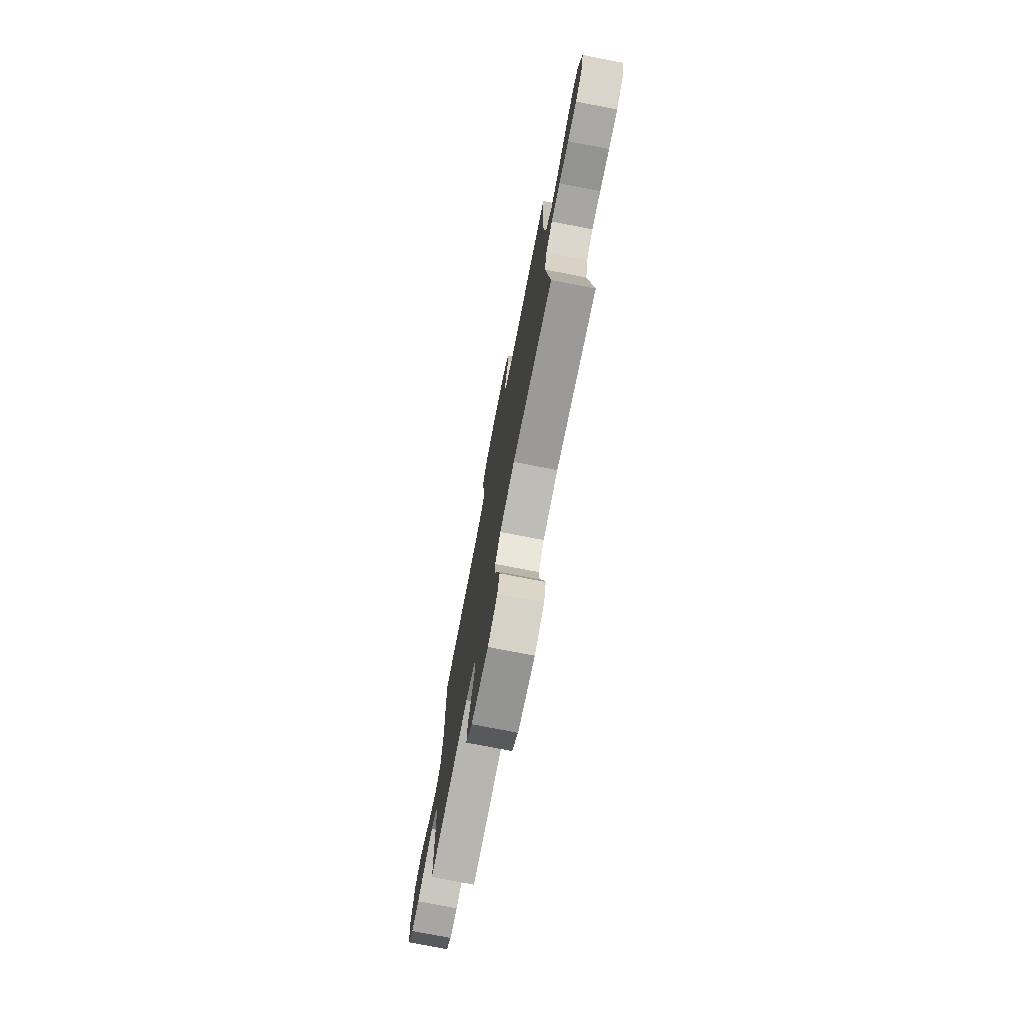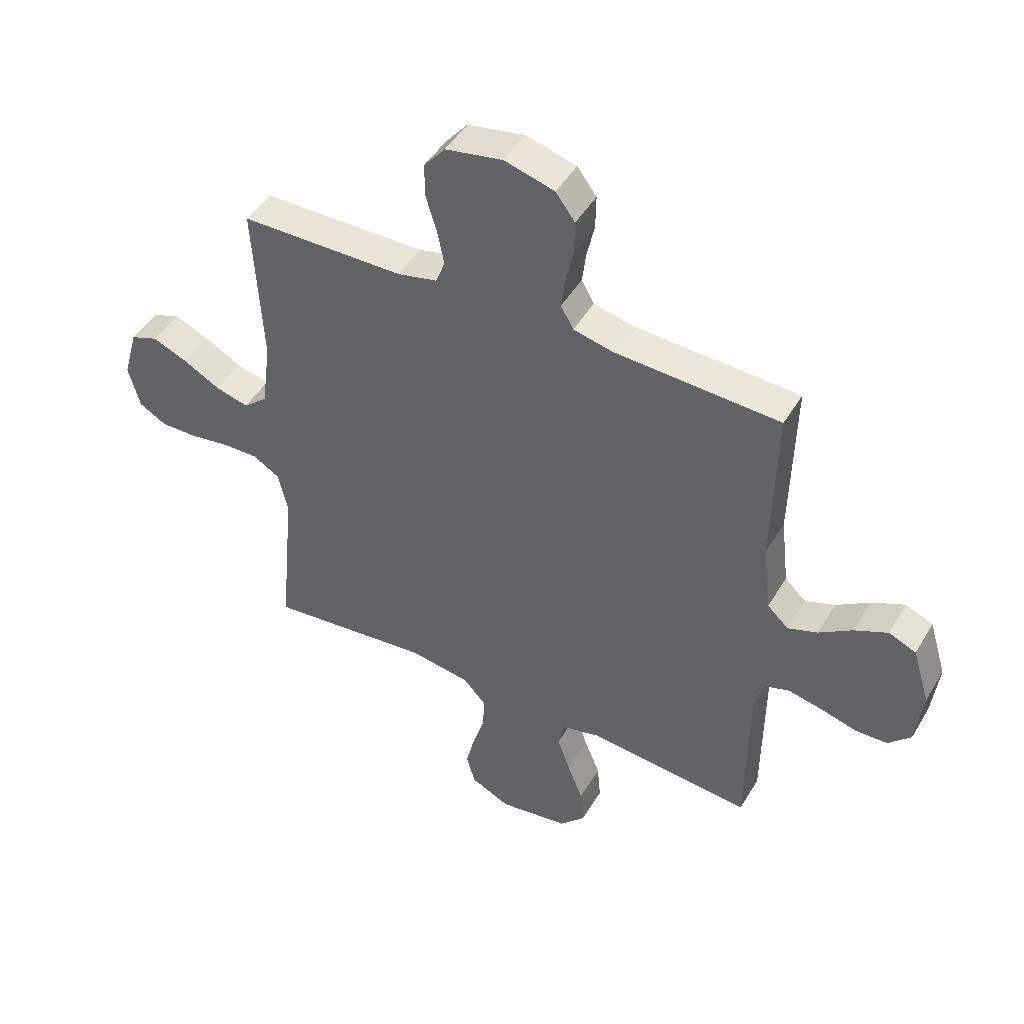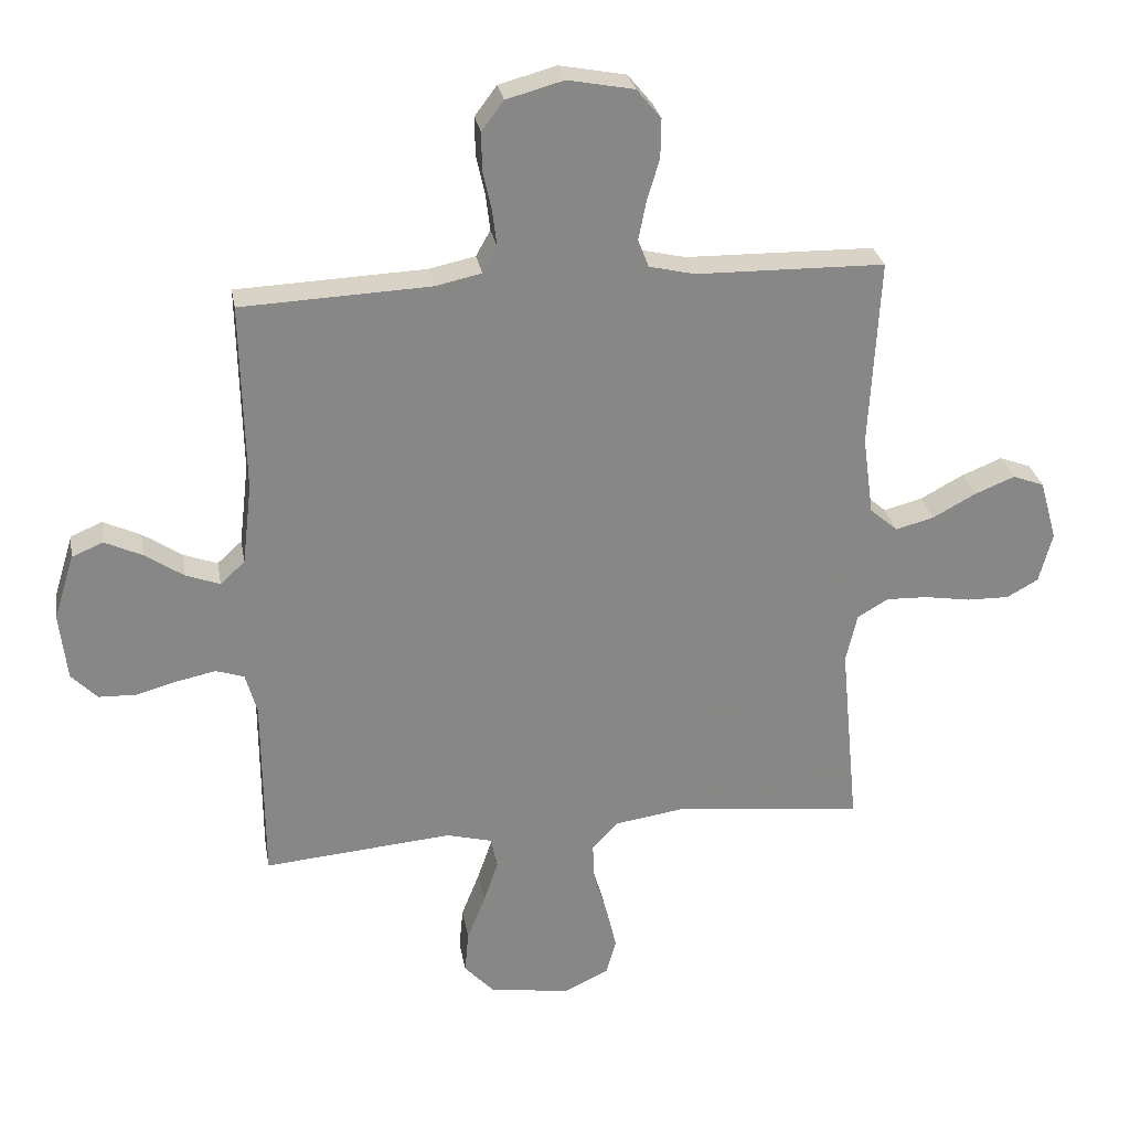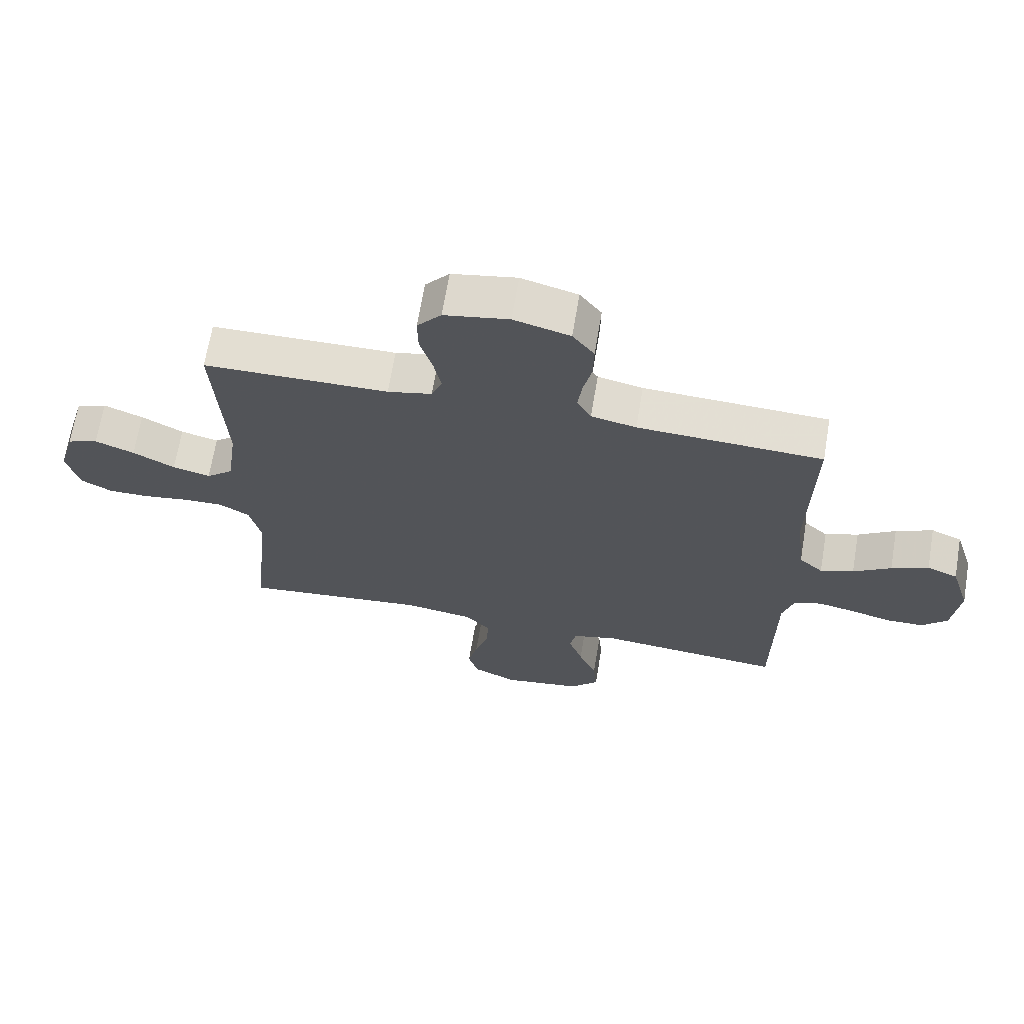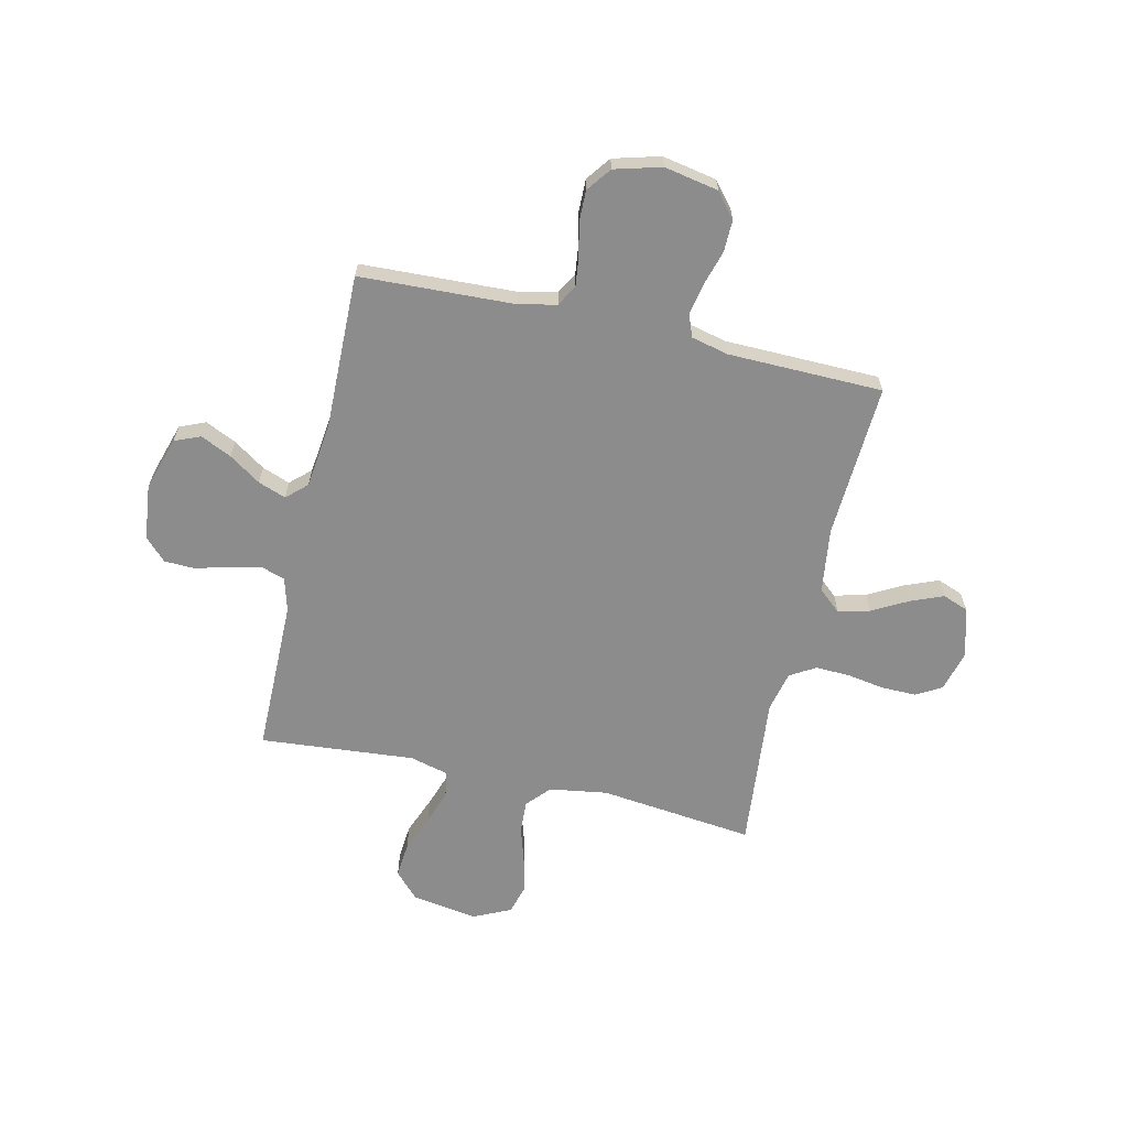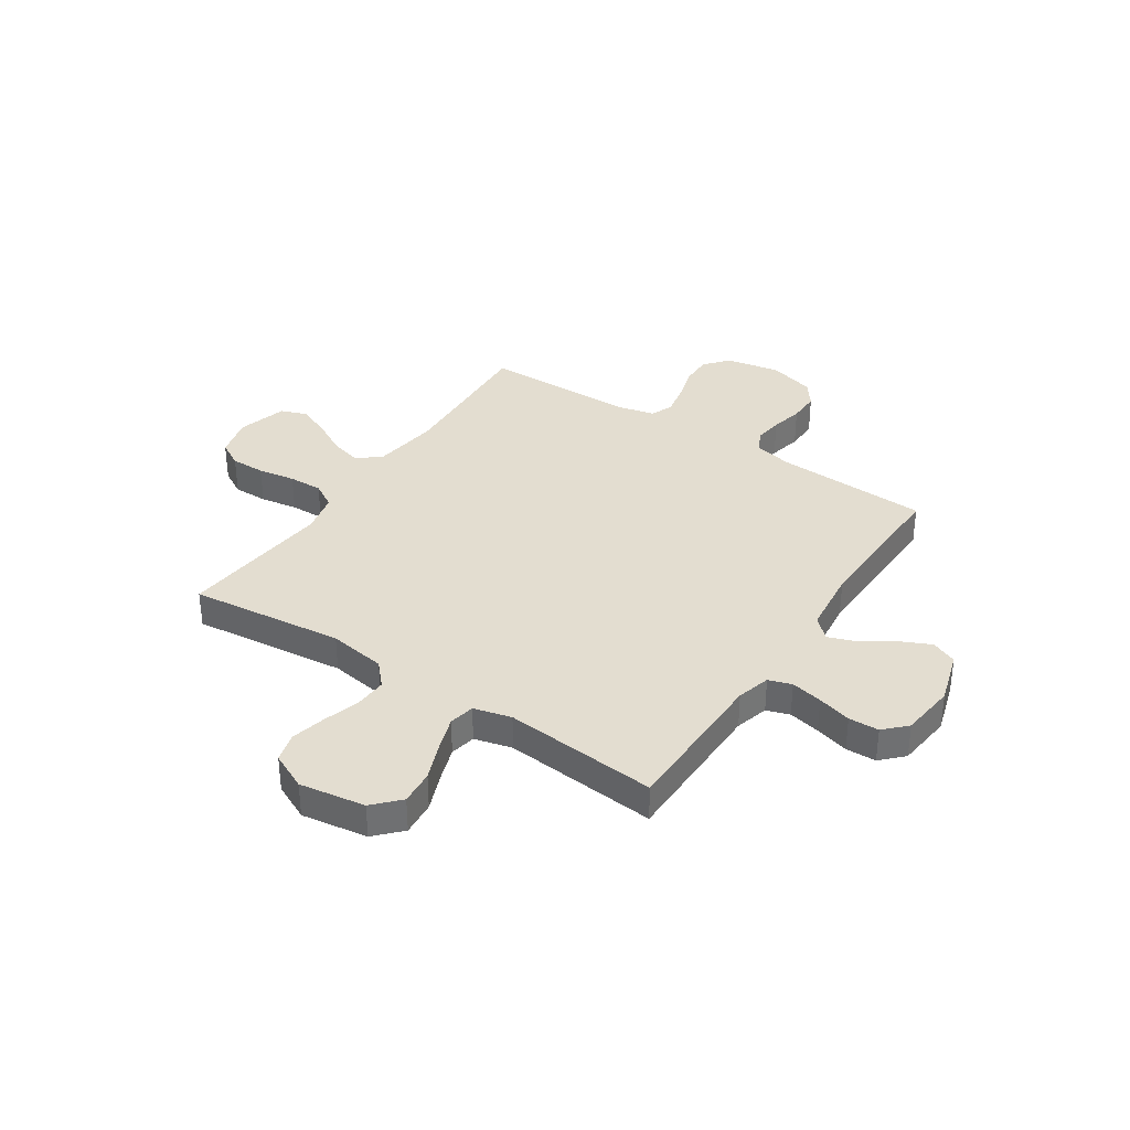
<metadata>
{"format":"obj","ext":"obj","renderer":"f3d","projection":"perspective","resolution":1024,"background":"white","views":[{"elev":-76.0,"azim":79.0,"up":"+Z"},{"elev":46.8,"azim":-150.6,"up":"+Z"},{"elev":28.1,"azim":-9.8,"up":"+Z"},{"elev":67.4,"azim":-170.5,"up":"+Z"},{"elev":-64.2,"azim":-12.9,"up":"+Y"},{"elev":35.5,"azim":-146.4,"up":"+Y"}]}
</metadata>
<code>
v -0.5 0.07 0.5
v -0.2 0.07 0.513
v -0.127 0.07 0.529
v -0.104 0.07 0.57
v -0.111 0.07 0.627
v -0.125 0.07 0.69
v -0.126 0.07 0.751
v -0.091 0.07 0.798
v 0 0.07 0.823
v 0.105 0.07 0.803
v 0.144 0.07 0.756
v 0.143 0.07 0.694
v 0.123 0.07 0.627
v 0.111 0.07 0.566
v 0.128 0.07 0.522
v 0.2 0.07 0.505
v 0.5 0.07 0.5
v 0.484 0.07 0.2
v 0.501 0.07 0.074
v 0.545 0.07 0.036
v 0.606 0.07 0.052
v 0.674 0.07 0.089
v 0.738 0.07 0.115
v 0.788 0.07 0.096
v 0.815 0.07 0
v 0.794 0.07 -0.08
v 0.744 0.07 -0.108
v 0.677 0.07 -0.107
v 0.604 0.07 -0.095
v 0.538 0.07 -0.093
v 0.489 0.07 -0.122
v 0.471 0.07 -0.2
v 0.5 0.07 -0.5
v 0.2 0.07 -0.466
v 0.088 0.07 -0.483
v 0.047 0.07 -0.528
v 0.05 0.07 -0.591
v 0.072 0.07 -0.662
v 0.088 0.07 -0.73
v 0.072 0.07 -0.787
v 0 0.07 -0.821
v -0.128 0.07 -0.801
v -0.175 0.07 -0.751
v -0.169 0.07 -0.683
v -0.14 0.07 -0.61
v -0.117 0.07 -0.543
v -0.127 0.07 -0.493
v -0.2 0.07 -0.474
v -0.5 0.07 -0.5
v -0.502 0.07 -0.2
v -0.52 0.07 -0.135
v -0.565 0.07 -0.12
v -0.627 0.07 -0.133
v -0.693 0.07 -0.151
v -0.752 0.07 -0.149
v -0.793 0.07 -0.107
v -0.805 0.07 0
v -0.773 0.07 0.104
v -0.723 0.07 0.125
v -0.663 0.07 0.097
v -0.602 0.07 0.056
v -0.548 0.07 0.036
v -0.509 0.07 0.072
v -0.494 0.07 0.2
v -0.5 0 0.5
v -0.2 0 0.513
v -0.127 0 0.529
v -0.104 0 0.57
v -0.111 0 0.627
v -0.125 0 0.69
v -0.126 0 0.751
v -0.091 0 0.798
v 0 0 0.823
v 0.105 0 0.803
v 0.144 0 0.756
v 0.143 0 0.694
v 0.123 0 0.627
v 0.111 0 0.566
v 0.128 0 0.522
v 0.2 0 0.505
v 0.5 0 0.5
v 0.484 0 0.2
v 0.501 0 0.074
v 0.545 0 0.036
v 0.606 0 0.052
v 0.674 0 0.089
v 0.738 0 0.115
v 0.788 0 0.096
v 0.815 0 0
v 0.794 0 -0.08
v 0.744 0 -0.108
v 0.677 0 -0.107
v 0.604 0 -0.095
v 0.538 0 -0.093
v 0.489 0 -0.122
v 0.471 0 -0.2
v 0.5 0 -0.5
v 0.2 0 -0.466
v 0.088 0 -0.483
v 0.047 0 -0.528
v 0.05 0 -0.591
v 0.072 0 -0.662
v 0.088 0 -0.73
v 0.072 0 -0.787
v 0 0 -0.821
v -0.128 0 -0.801
v -0.175 0 -0.751
v -0.169 0 -0.683
v -0.14 0 -0.61
v -0.117 0 -0.543
v -0.127 0 -0.493
v -0.2 0 -0.474
v -0.5 0 -0.5
v -0.502 0 -0.2
v -0.52 0 -0.135
v -0.565 0 -0.12
v -0.627 0 -0.133
v -0.693 0 -0.151
v -0.752 0 -0.149
v -0.793 0 -0.107
v -0.805 0 0
v -0.773 0 0.104
v -0.723 0 0.125
v -0.663 0 0.097
v -0.602 0 0.056
v -0.548 0 0.036
v -0.509 0 0.072
v -0.494 0 0.2
f 59 60 61
f 58 59 61
f 57 58 61
f 56 57 61
f 55 56 61
f 54 55 61
f 53 54 61
f 52 53 61 62
f 51 52 62 63
f 48 49 50
f 51 63 64
f 50 51 64
f 48 50 64
f 47 48 64
f 43 44 45
f 42 43 45
f 41 42 45
f 40 41 45
f 39 40 45
f 38 39 45
f 37 38 45
f 36 37 45 46
f 35 36 46 47
f 32 33 34
f 64 1 2
f 47 64 2
f 35 47 2
f 34 35 2
f 32 34 2
f 31 32 2
f 27 28 29
f 26 27 29
f 25 26 29
f 24 25 29
f 23 24 29
f 22 23 29
f 21 22 29
f 20 21 29 30
f 16 17 18
f 15 16 18 19
f 11 12 13
f 10 11 13
f 9 10 13
f 8 9 13
f 7 8 13
f 6 7 13
f 5 6 13
f 4 5 13 14
f 3 4 14 15
f 31 2 3
f 30 31 3
f 20 30 3
f 19 20 3
f 3 15 19
f 125 124 123
f 125 123 122
f 125 122 121
f 125 121 120
f 125 120 119
f 125 119 118
f 125 118 117
f 126 125 117 116
f 127 126 116 115
f 114 113 112
f 128 127 115
f 128 115 114
f 128 114 112
f 128 112 111
f 109 108 107
f 109 107 106
f 109 106 105
f 109 105 104
f 109 104 103
f 109 103 102
f 109 102 101
f 110 109 101 100
f 111 110 100 99
f 98 97 96
f 66 65 128
f 66 128 111
f 66 111 99
f 66 99 98
f 66 98 96
f 66 96 95
f 93 92 91
f 93 91 90
f 93 90 89
f 93 89 88
f 93 88 87
f 93 87 86
f 93 86 85
f 94 93 85 84
f 82 81 80
f 83 82 80 79
f 77 76 75
f 77 75 74
f 77 74 73
f 77 73 72
f 77 72 71
f 77 71 70
f 77 70 69
f 78 77 69 68
f 79 78 68 67
f 67 66 95
f 67 95 94
f 67 94 84
f 67 84 83
f 83 79 67
f 1 65 66 2
f 2 66 67 3
f 3 67 68 4
f 4 68 69 5
f 5 69 70 6
f 6 70 71 7
f 7 71 72 8
f 8 72 73 9
f 9 73 74 10
f 10 74 75 11
f 11 75 76 12
f 12 76 77 13
f 13 77 78 14
f 14 78 79 15
f 15 79 80 16
f 16 80 81 17
f 17 81 82 18
f 18 82 83 19
f 19 83 84 20
f 20 84 85 21
f 21 85 86 22
f 22 86 87 23
f 23 87 88 24
f 24 88 89 25
f 25 89 90 26
f 26 90 91 27
f 27 91 92 28
f 28 92 93 29
f 29 93 94 30
f 30 94 95 31
f 31 95 96 32
f 32 96 97 33
f 33 97 98 34
f 34 98 99 35
f 35 99 100 36
f 36 100 101 37
f 37 101 102 38
f 38 102 103 39
f 39 103 104 40
f 40 104 105 41
f 41 105 106 42
f 42 106 107 43
f 43 107 108 44
f 44 108 109 45
f 45 109 110 46
f 46 110 111 47
f 47 111 112 48
f 48 112 113 49
f 49 113 114 50
f 50 114 115 51
f 51 115 116 52
f 52 116 117 53
f 53 117 118 54
f 54 118 119 55
f 55 119 120 56
f 56 120 121 57
f 57 121 122 58
f 58 122 123 59
f 59 123 124 60
f 60 124 125 61
f 61 125 126 62
f 62 126 127 63
f 63 127 128 64
f 64 128 65 1

</code>
